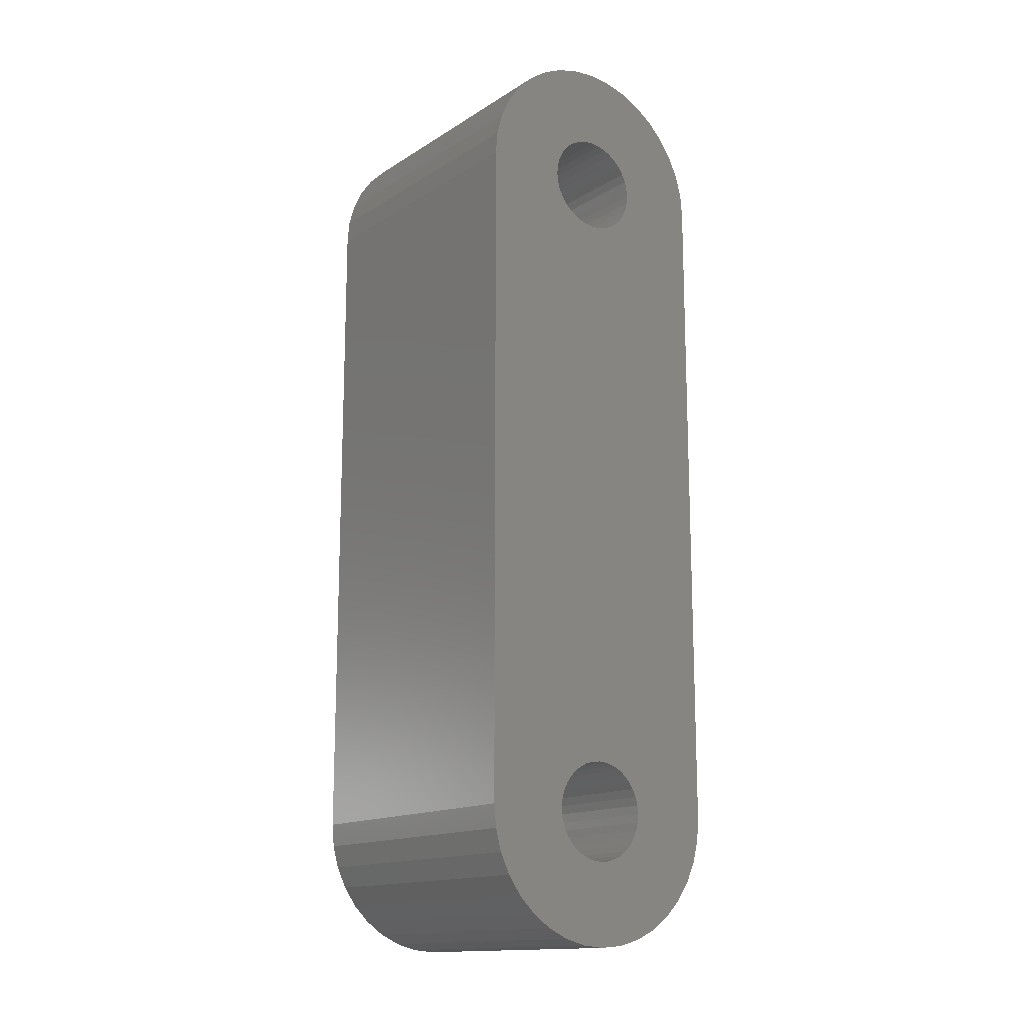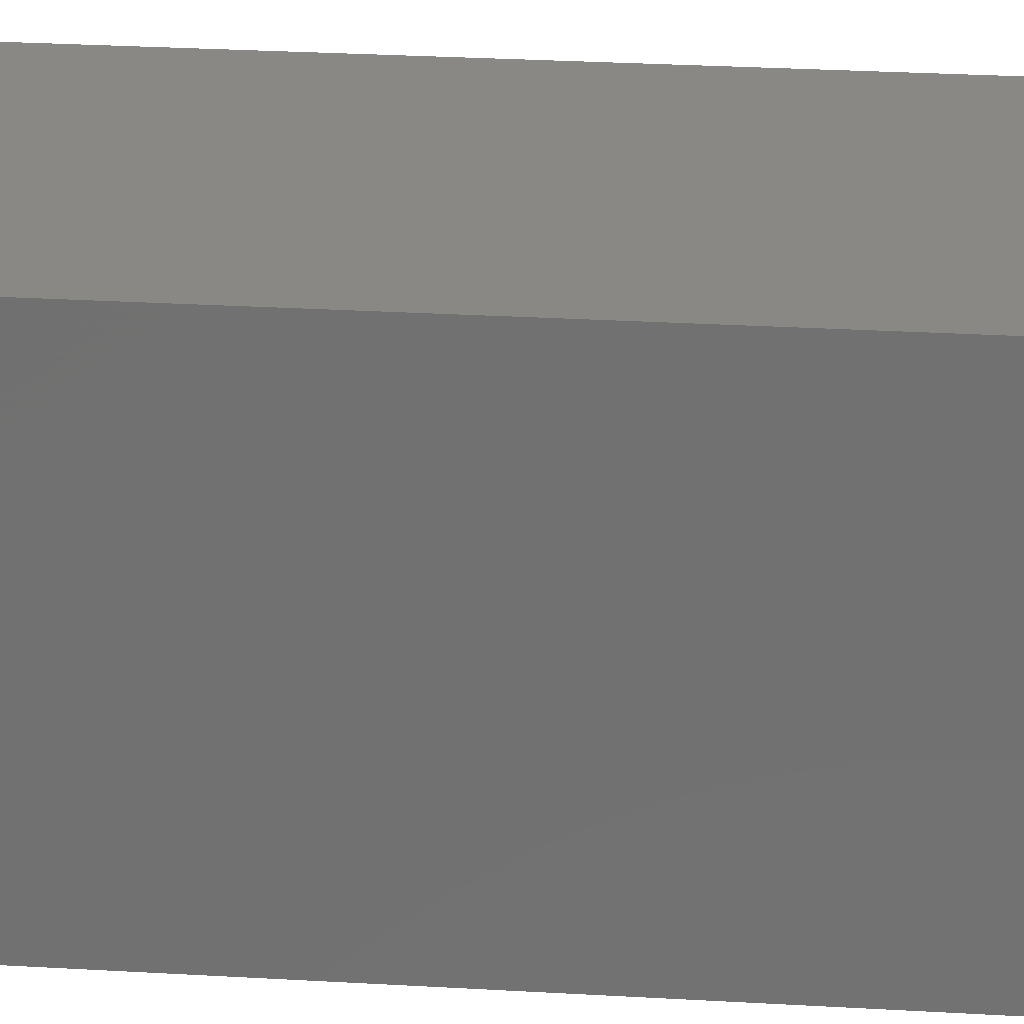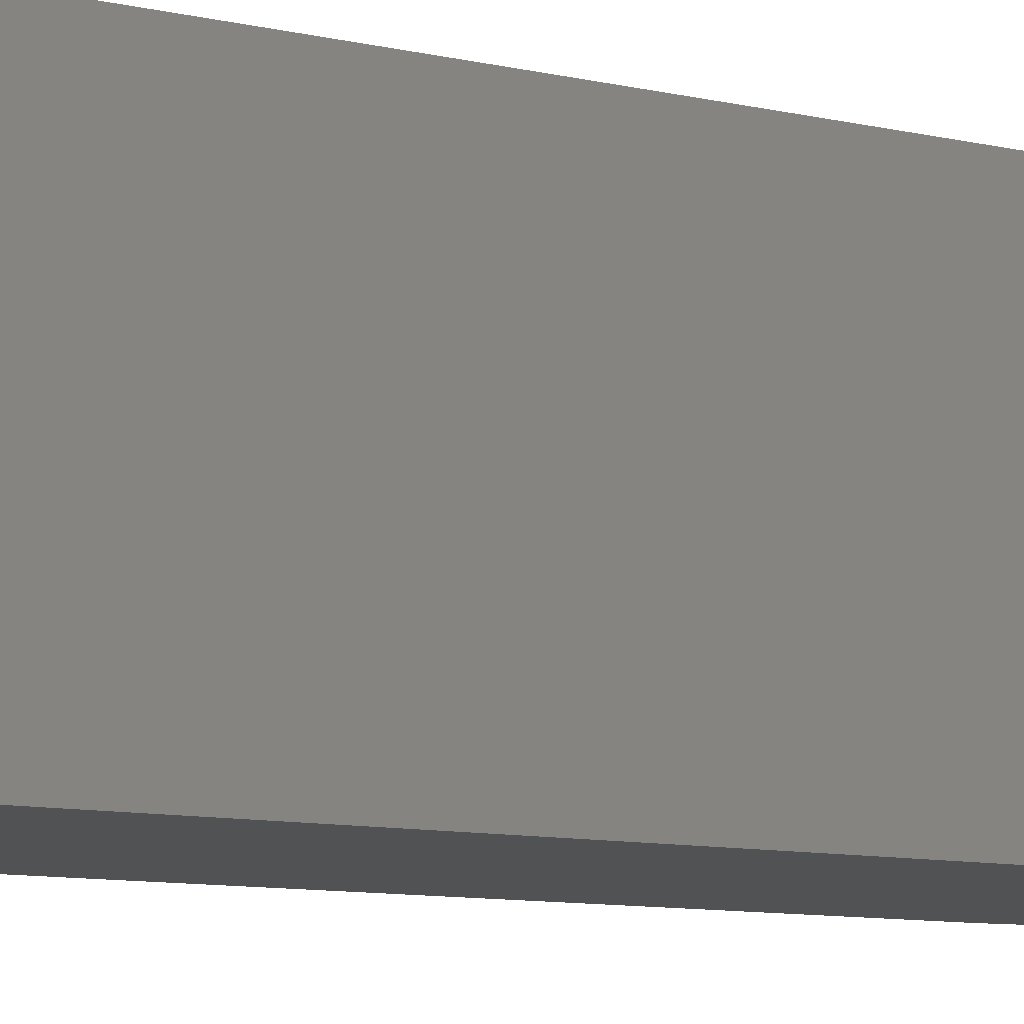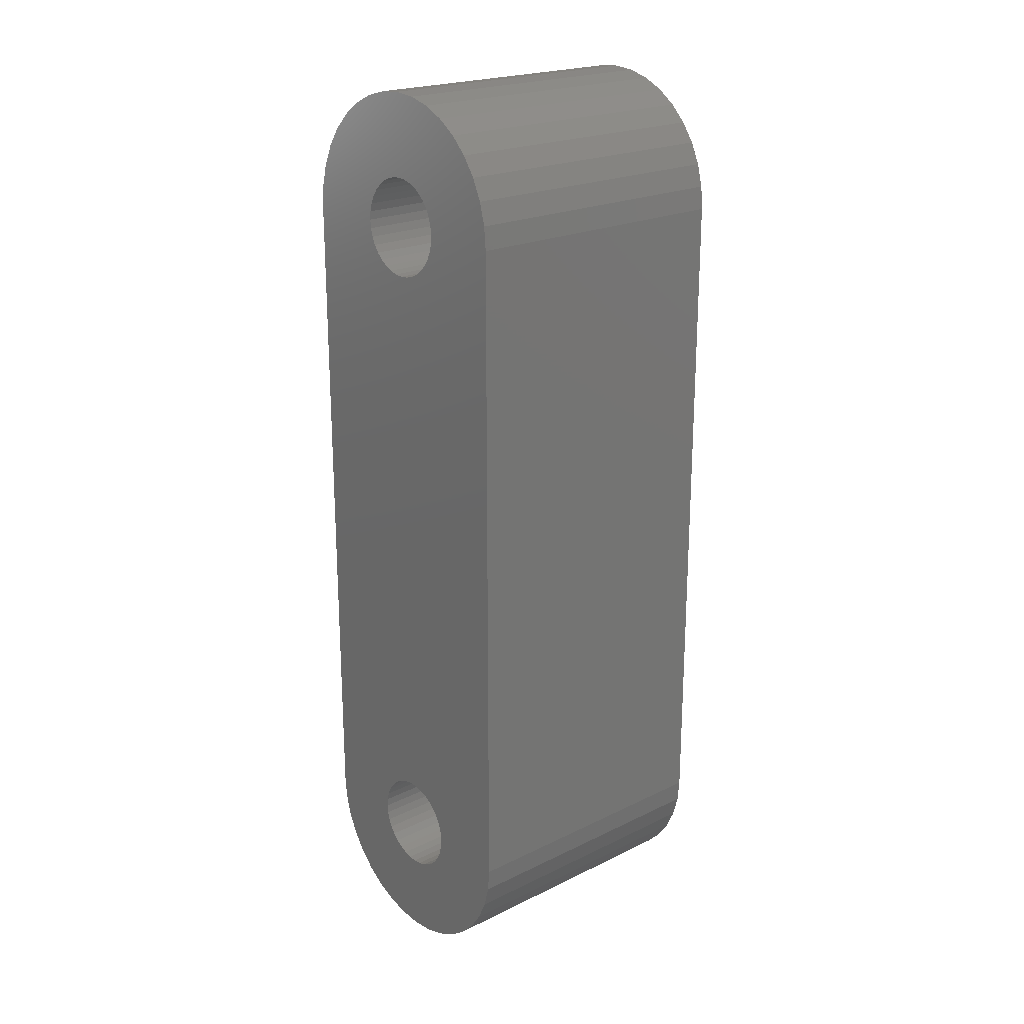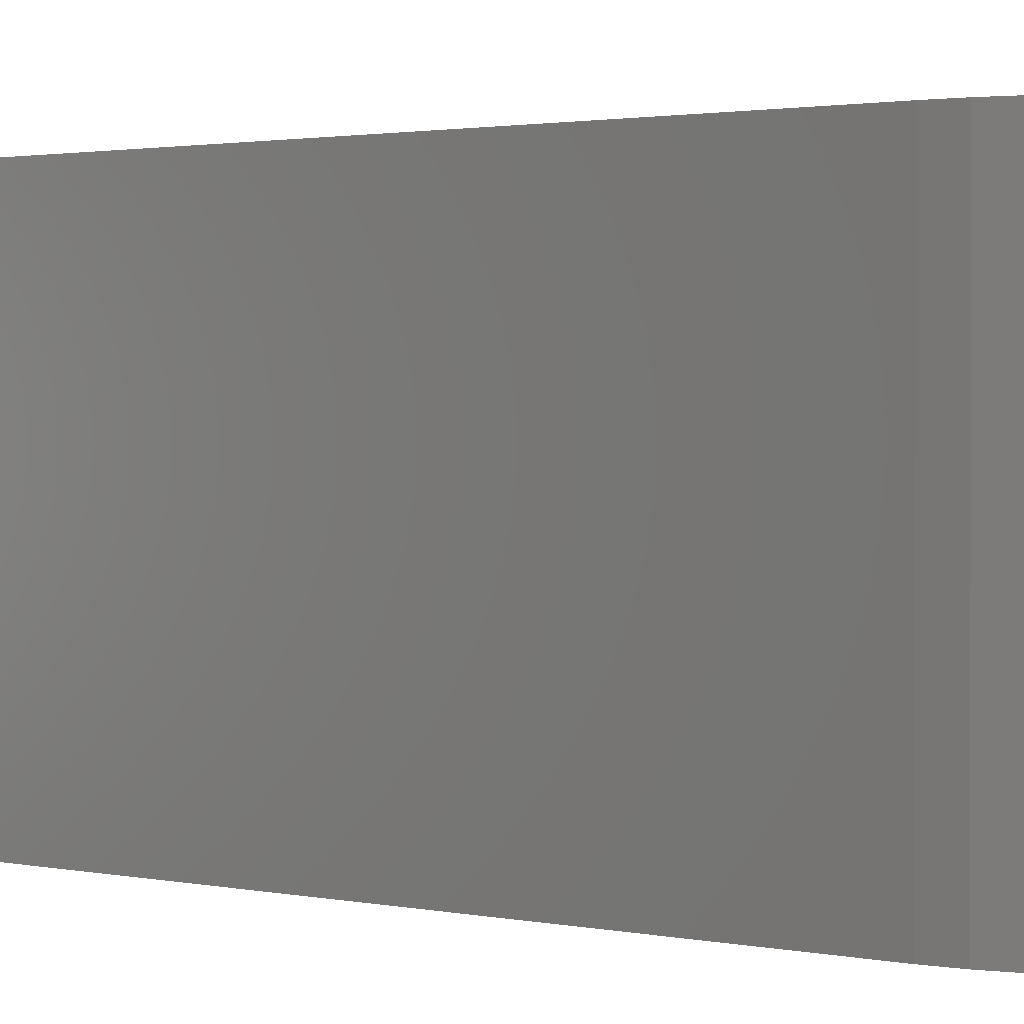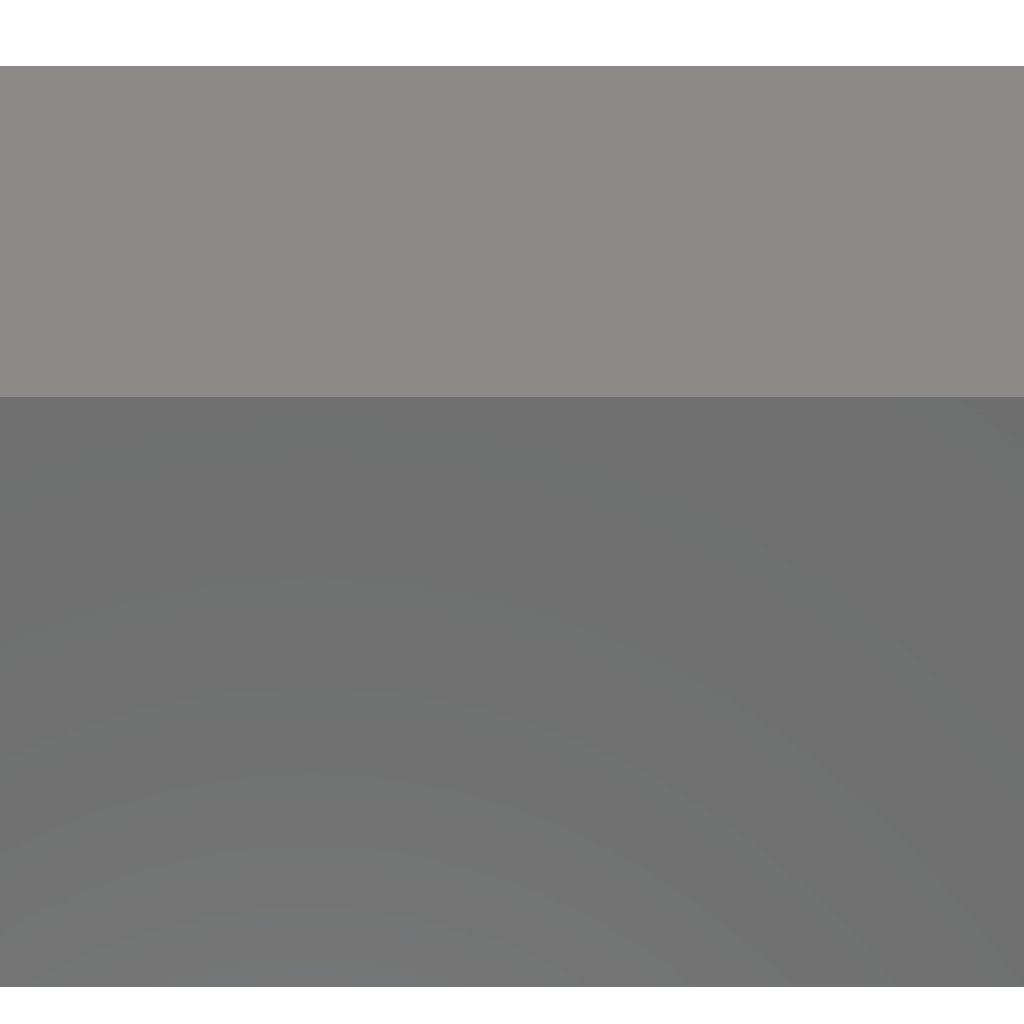
<metadata>
{"format":"stl","ext":"stl","renderer":"f3d","projection":"perspective","resolution":1024,"background":"white","views":[{"elev":-14.9,"azim":142.7,"up":"+Y"},{"elev":26.2,"azim":-84.6,"up":"+Z"},{"elev":-8.9,"azim":56.5,"up":"+Z"},{"elev":21.5,"azim":49.4,"up":"+Y"},{"elev":1.2,"azim":136.8,"up":"+Z"},{"elev":-60.2,"azim":-90.0,"up":"+Z"}]}
</metadata>
<code>
# stl→obj: 220 verts, 444 faces
v 4 24.55 8.82
v 3.939 25.24 0
v 3.939 25.24 8.82
v 4 24.55 0
v 1.299 4.75 0
v 4 4 0
v 1.41 4.513 0
v 1.477 24.28 0
v 1.5 24.55 0
v 1.149 4.964 0
v 1.41 24.03 0
v 0.9642 5.149 0
v 1.299 23.8 0
v 0.75 5.299 0
v 1.149 23.58 0
v 0.9642 23.4 0
v 0.75 23.25 0
v 0.513 5.41 0
v 0.513 23.14 0
v 0.2605 5.477 0
v 0.2605 23.07 0
v 0 5.5 0
v 0 23.05 0
v -0.2605 5.477 0
v -0.2605 23.07 0
v -0.513 5.41 0
v -0.513 23.14 0
v -0.75 5.299 0
v -0.75 23.25 0
v -4 4 0
v -0.9642 5.149 0
v -1.149 4.964 0
v -4 24.55 0
v -1.299 4.75 0
v -0.9642 23.4 0
v -1.41 4.513 0
v -1.149 23.58 0
v -1.477 4.26 0
v -1.299 23.8 0
v -1.5 4 0
v -1.41 24.03 0
v 3.939 3.305 0
v 1.477 3.74 0
v 1.5 4 0
v 2.571 0.9358 0
v 1.41 3.487 0
v 0.75 2.701 0
v 2 0.5359 0
v 1.368 0.2412 0
v 1.299 3.25 0
v 1.149 3.036 0
v 0.9642 2.851 0
v 0.513 2.59 0
v 0.6946 0.06077 0
v 0.2605 2.523 0
v 0 0 0
v 0 2.5 0
v -0.2605 2.523 0
v -0.6946 0.06077 0
v -0.513 2.59 0
v -1.368 0.2412 0
v -0.75 2.701 0
v -2 0.5359 0
v -0.9642 2.851 0
v -2.571 0.9358 0
v -1.149 3.036 0
v -3.064 1.429 0
v -1.299 3.25 0
v -1.477 24.28 0
v -1.5 24.55 0
v -3.464 2 0
v -1.41 3.487 0
v -3.759 2.632 0
v -1.477 3.74 0
v -3.939 25.24 0
v -3.939 3.305 0
v -2.571 27.61 0
v -2 28.01 0
v -3.064 27.12 0
v -3.464 26.55 0
v -3.759 25.91 0
v 1.477 4.26 0
v 3.759 2.632 0
v 3.464 2 0
v 3.064 1.429 0
v 1.477 24.81 0
v 3.759 25.91 0
v 1.41 25.06 0
v 3.464 26.55 0
v 1.299 25.3 0
v 3.064 27.12 0
v 1.149 25.51 0
v 2.571 27.61 0
v 0.9642 25.69 0
v 2 28.01 0
v 0.75 25.84 0
v 1.368 28.3 0
v 0.513 25.95 0
v 0.6946 28.48 0
v 0.2605 26.02 0
v 0 26.05 0
v 0 28.55 0
v -0.2605 26.02 0
v -0.6946 28.48 0
v -0.513 25.95 0
v -1.368 28.3 0
v -0.75 25.84 0
v -0.9642 25.69 0
v -1.149 25.51 0
v -1.299 25.3 0
v -1.41 25.06 0
v -1.477 24.81 0
v 1.299 23.8 8.82
v 1.41 24.03 8.82
v 4 4 8.82
v 1.477 4.26 8.82
v 1.5 4 8.82
v 1.149 23.58 8.82
v 1.41 4.513 8.82
v 0.9642 23.4 8.82
v 1.299 4.75 8.82
v 0.75 23.25 8.82
v 1.149 4.964 8.82
v 0.9642 5.149 8.82
v 0.75 5.299 8.82
v 0.513 23.14 8.82
v 0.513 5.41 8.82
v 0.2605 23.07 8.82
v 0.2605 5.477 8.82
v 0 23.05 8.82
v 0 5.5 8.82
v -0.2605 23.07 8.82
v -0.2605 5.477 8.82
v -0.513 23.14 8.82
v -0.513 5.41 8.82
v -0.75 5.299 8.82
v -0.75 23.25 8.82
v -4 24.55 8.82
v -0.9642 23.4 8.82
v -1.149 23.58 8.82
v -4 4 8.82
v -1.299 23.8 8.82
v -0.9642 5.149 8.82
v -1.41 24.03 8.82
v -1.149 4.964 8.82
v -1.477 24.28 8.82
v -1.299 4.75 8.82
v -1.5 24.55 8.82
v -1.41 4.513 8.82
v 1.5 24.55 8.82
v 1.477 24.28 8.82
v 1.477 24.81 8.82
v 3.759 25.91 8.82
v 1.41 25.06 8.82
v 3.464 26.55 8.82
v 3.939 3.305 8.82
v 1.299 25.3 8.82
v 3.064 27.12 8.82
v 1.477 3.74 8.82
v 1.149 25.51 8.82
v 2.571 27.61 8.82
v 3.759 2.632 8.82
v 0.9642 25.69 8.82
v 2 28.01 8.82
v 1.41 3.487 8.82
v 3.464 2 8.82
v 0.75 25.84 8.82
v 1.368 28.3 8.82
v 0.513 25.95 8.82
v 0.6946 28.48 8.82
v 0.2605 26.02 8.82
v 0 28.55 8.82
v 0 26.05 8.82
v -0.2605 26.02 8.82
v -0.6946 28.48 8.82
v -0.513 25.95 8.82
v -1.368 28.3 8.82
v -0.75 25.84 8.82
v -2 28.01 8.82
v -0.9642 25.69 8.82
v -2.571 27.61 8.82
v -1.149 25.51 8.82
v -3.064 27.12 8.82
v -1.299 25.3 8.82
v -3.464 26.55 8.82
v -1.41 25.06 8.82
v 1.299 3.25 8.82
v 3.064 1.429 8.82
v 1.149 3.036 8.82
v 2.571 0.9358 8.82
v 0.9642 2.851 8.82
v 2 0.5359 8.82
v 0.75 2.701 8.82
v 1.368 0.2412 8.82
v 0.513 2.59 8.82
v 0.6946 0.06077 8.82
v 0.2605 2.523 8.82
v 0 2.5 8.82
v 0 0 8.82
v -0.2605 2.523 8.82
v -0.6946 0.06077 8.82
v -0.513 2.59 8.82
v -1.368 0.2412 8.82
v -0.75 2.701 8.82
v -2 0.5359 8.82
v -0.9642 2.851 8.82
v -2.571 0.9358 8.82
v -1.149 3.036 8.82
v -3.064 1.429 8.82
v -1.299 3.25 8.82
v -3.464 2 8.82
v -1.41 3.487 8.82
v -3.759 2.632 8.82
v -1.477 3.74 8.82
v -3.939 3.305 8.82
v -1.5 4 8.82
v -1.477 4.26 8.82
v -3.759 25.91 8.82
v -1.477 24.81 8.82
v -3.939 25.24 8.82
f 1 2 3
f 2 1 4
f 5 6 7
f 4 8 9
f 10 6 5
f 4 11 8
f 12 6 10
f 4 13 11
f 14 6 12
f 4 15 13
f 6 14 4
f 4 16 15
f 17 4 14
f 4 17 16
f 18 17 14
f 18 19 17
f 20 19 18
f 20 21 19
f 22 21 20
f 22 23 21
f 24 23 22
f 24 25 23
f 26 25 24
f 26 27 25
f 28 27 26
f 28 29 27
f 30 28 31
f 28 30 29
f 30 31 32
f 33 29 30
f 30 32 34
f 29 33 35
f 30 34 36
f 35 33 37
f 30 36 38
f 37 33 39
f 30 38 40
f 39 33 41
f 42 43 44
f 45 46 43
f 47 48 49
f 45 50 46
f 45 51 50
f 45 52 51
f 48 47 52
f 53 49 54
f 49 53 47
f 54 55 53
f 56 55 54
f 56 57 55
f 56 58 57
f 59 58 56
f 58 59 60
f 61 60 59
f 60 61 62
f 63 62 61
f 62 63 64
f 65 64 63
f 64 65 66
f 67 66 65
f 66 67 68
f 69 33 70
f 71 68 67
f 68 71 72
f 73 72 71
f 41 33 69
f 72 73 74
f 75 70 33
f 76 74 73
f 70 77 78
f 74 76 40
f 70 79 77
f 40 76 30
f 70 80 79
f 70 81 80
f 70 75 81
f 44 6 42
f 82 6 44
f 43 42 83
f 7 6 82
f 43 83 84
f 4 9 2
f 43 84 85
f 86 2 9
f 43 85 45
f 2 86 87
f 87 88 89
f 52 45 48
f 88 87 86
f 90 89 88
f 89 90 91
f 92 91 90
f 91 92 93
f 94 93 92
f 93 94 95
f 96 95 94
f 95 96 97
f 98 97 96
f 97 98 99
f 100 99 98
f 101 99 100
f 101 102 99
f 103 102 101
f 104 103 105
f 103 104 102
f 106 105 107
f 78 107 108
f 78 108 109
f 78 109 110
f 105 106 104
f 78 110 111
f 78 111 112
f 78 112 70
f 107 78 106
f 113 1 114
f 115 116 117
f 118 1 113
f 115 119 116
f 120 1 118
f 115 121 119
f 122 1 120
f 115 123 121
f 1 122 115
f 115 124 123
f 115 125 124
f 115 122 125
f 126 125 122
f 126 127 125
f 128 127 126
f 128 129 127
f 130 129 128
f 130 131 129
f 132 131 130
f 132 133 131
f 134 133 132
f 134 135 133
f 134 136 135
f 137 136 134
f 138 137 139
f 137 138 136
f 138 139 140
f 141 136 138
f 138 140 142
f 136 141 143
f 138 142 144
f 143 141 145
f 138 144 146
f 145 141 147
f 138 146 148
f 147 141 149
f 150 1 3
f 151 1 150
f 152 3 153
f 114 1 151
f 154 153 155
f 115 117 156
f 157 155 158
f 159 156 117
f 160 158 161
f 156 159 162
f 163 161 164
f 165 162 159
f 162 165 166
f 3 152 150
f 153 154 152
f 167 164 168
f 155 157 154
f 158 160 157
f 161 163 160
f 164 167 163
f 169 168 170
f 168 169 167
f 170 171 169
f 172 171 170
f 172 173 171
f 172 174 173
f 175 174 172
f 174 175 176
f 177 176 175
f 176 177 178
f 179 178 177
f 178 179 180
f 181 180 179
f 180 181 182
f 183 182 181
f 182 183 184
f 184 185 186
f 185 184 183
f 187 166 165
f 166 187 188
f 189 188 187
f 188 189 190
f 191 190 189
f 190 191 192
f 193 192 191
f 192 193 194
f 195 194 193
f 194 195 196
f 197 196 195
f 198 196 197
f 198 199 196
f 200 199 198
f 201 200 202
f 200 201 199
f 203 202 204
f 205 204 206
f 207 206 208
f 209 208 210
f 202 203 201
f 211 210 212
f 213 212 214
f 215 214 216
f 204 205 203
f 149 141 217
f 218 186 185
f 217 141 216
f 186 218 219
f 215 216 141
f 220 219 218
f 206 207 205
f 219 220 148
f 208 209 207
f 148 220 138
f 210 211 209
f 212 213 211
f 214 215 213
f 3 87 153
f 87 3 2
f 156 6 115
f 6 156 42
f 102 175 172
f 175 102 104
f 59 199 201
f 199 59 56
f 67 211 71
f 211 67 209
f 73 215 76
f 215 73 213
f 75 218 81
f 218 75 220
f 30 138 33
f 138 30 141
f 33 220 75
f 220 33 138
f 76 141 30
f 141 76 215
f 91 161 158
f 161 91 93
f 115 4 1
f 4 115 6
f 48 190 192
f 190 48 45
f 65 205 207
f 205 65 63
f 49 192 194
f 192 49 48
f 54 194 196
f 194 54 49
f 65 209 67
f 209 65 207
f 71 213 73
f 213 71 211
f 153 89 155
f 89 153 87
f 77 183 181
f 183 77 79
f 106 179 177
f 179 106 78
f 104 177 175
f 177 104 106
f 155 91 158
f 91 155 89
f 99 172 170
f 172 99 102
f 166 83 162
f 83 166 84
f 190 85 188
f 85 190 45
f 63 203 205
f 203 63 61
f 81 185 80
f 185 81 218
f 80 183 79
f 183 80 185
f 78 181 179
f 181 78 77
f 93 164 161
f 164 93 95
f 97 170 168
f 170 97 99
f 188 84 166
f 84 188 85
f 162 42 156
f 42 162 83
f 56 196 199
f 196 56 54
f 61 201 203
f 201 61 59
f 95 168 164
f 168 95 97
f 44 116 82
f 116 44 117
f 24 131 133
f 131 24 22
f 55 198 197
f 198 55 57
f 14 124 125
f 124 14 12
f 147 32 145
f 32 147 34
f 28 135 136
f 135 28 26
f 7 121 5
f 121 7 119
f 82 119 7
f 119 82 116
f 5 123 10
f 123 5 121
f 20 127 129
f 127 20 18
f 22 129 131
f 129 22 20
f 18 125 127
f 125 18 14
f 217 36 149
f 36 217 38
f 149 34 147
f 34 149 36
f 216 38 217
f 38 216 40
f 31 136 143
f 136 31 28
f 26 133 135
f 133 26 24
f 43 117 44
f 117 43 159
f 53 197 195
f 197 53 55
f 51 187 50
f 187 51 189
f 52 193 191
f 193 52 47
f 60 204 202
f 204 60 62
f 57 200 198
f 200 57 58
f 208 68 210
f 68 208 66
f 206 66 208
f 66 206 64
f 212 74 214
f 74 212 72
f 10 124 12
f 124 10 123
f 214 40 216
f 40 214 74
f 145 31 143
f 31 145 32
f 47 195 193
f 195 47 53
f 52 189 51
f 189 52 191
f 46 159 43
f 159 46 165
f 50 165 46
f 165 50 187
f 58 202 200
f 202 58 60
f 62 206 204
f 206 62 64
f 210 72 212
f 72 210 68
f 9 152 86
f 152 9 150
f 148 112 219
f 112 148 70
f 103 173 174
f 173 103 101
f 23 132 130
f 132 23 25
f 96 163 167
f 163 96 94
f 109 180 182
f 180 109 108
f 107 176 178
f 176 107 105
f 15 113 13
f 113 15 118
f 88 157 90
f 157 88 154
f 86 154 88
f 154 86 152
f 90 160 92
f 160 90 157
f 100 169 171
f 169 100 98
f 101 171 173
f 171 101 100
f 98 167 169
f 167 98 96
f 186 110 184
f 110 186 111
f 184 109 182
f 109 184 110
f 219 111 186
f 111 219 112
f 108 178 180
f 178 108 107
f 105 174 176
f 174 105 103
f 16 122 120
f 122 16 17
f 29 139 137
f 139 29 35
f 139 37 140
f 37 139 35
f 27 137 134
f 137 27 29
f 142 41 144
f 41 142 39
f 140 39 142
f 39 140 37
f 146 70 148
f 70 146 69
f 21 130 128
f 130 21 23
f 17 126 122
f 126 17 19
f 16 118 15
f 118 16 120
f 11 151 8
f 151 11 114
f 8 150 9
f 150 8 151
f 25 134 132
f 134 25 27
f 144 69 146
f 69 144 41
f 94 160 163
f 160 94 92
f 19 128 126
f 128 19 21
f 13 114 11
f 114 13 113

</code>
